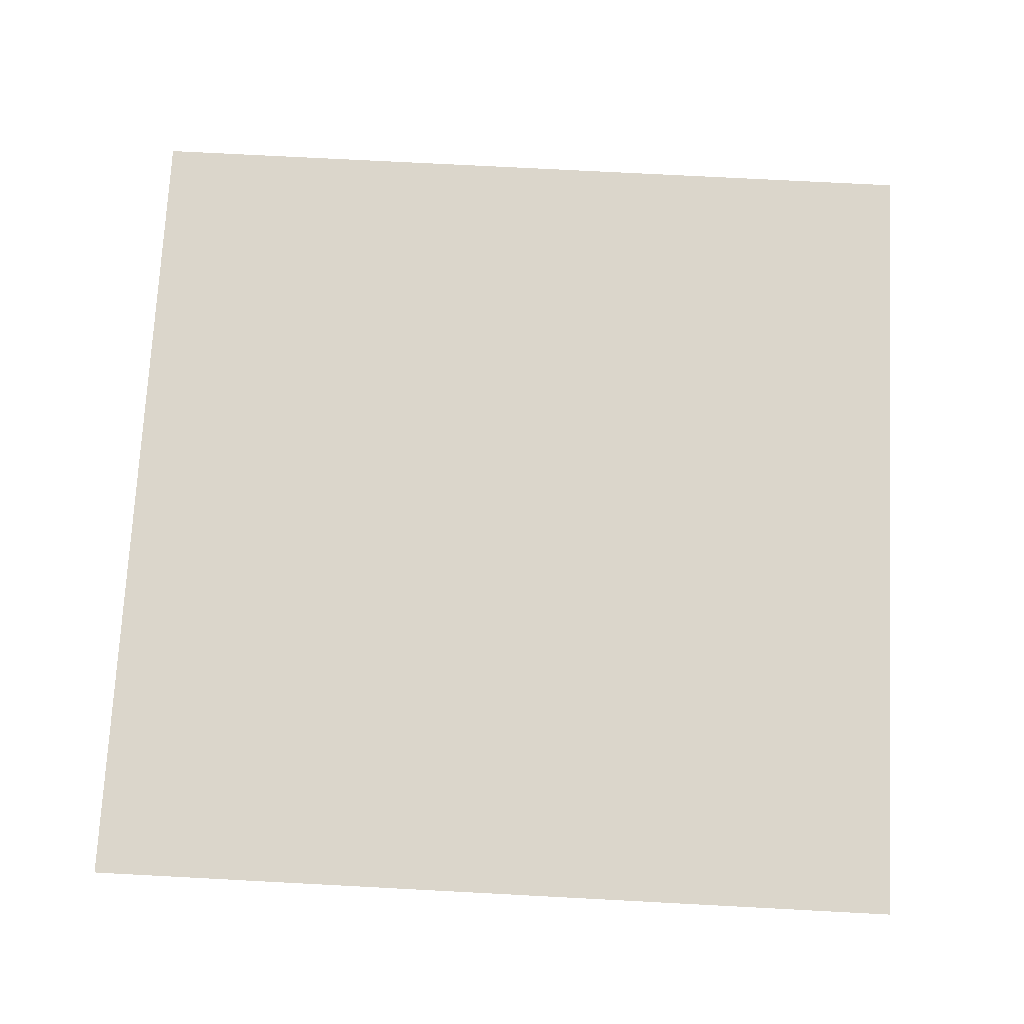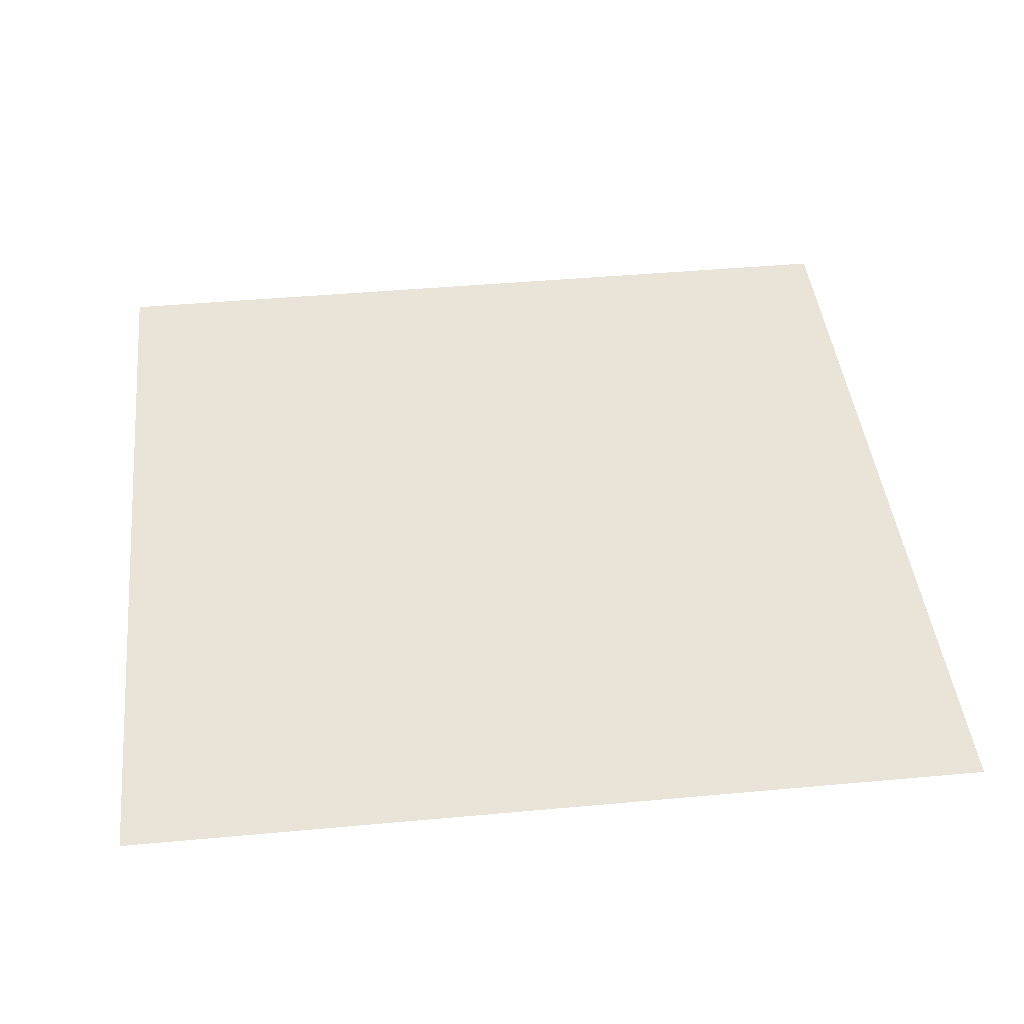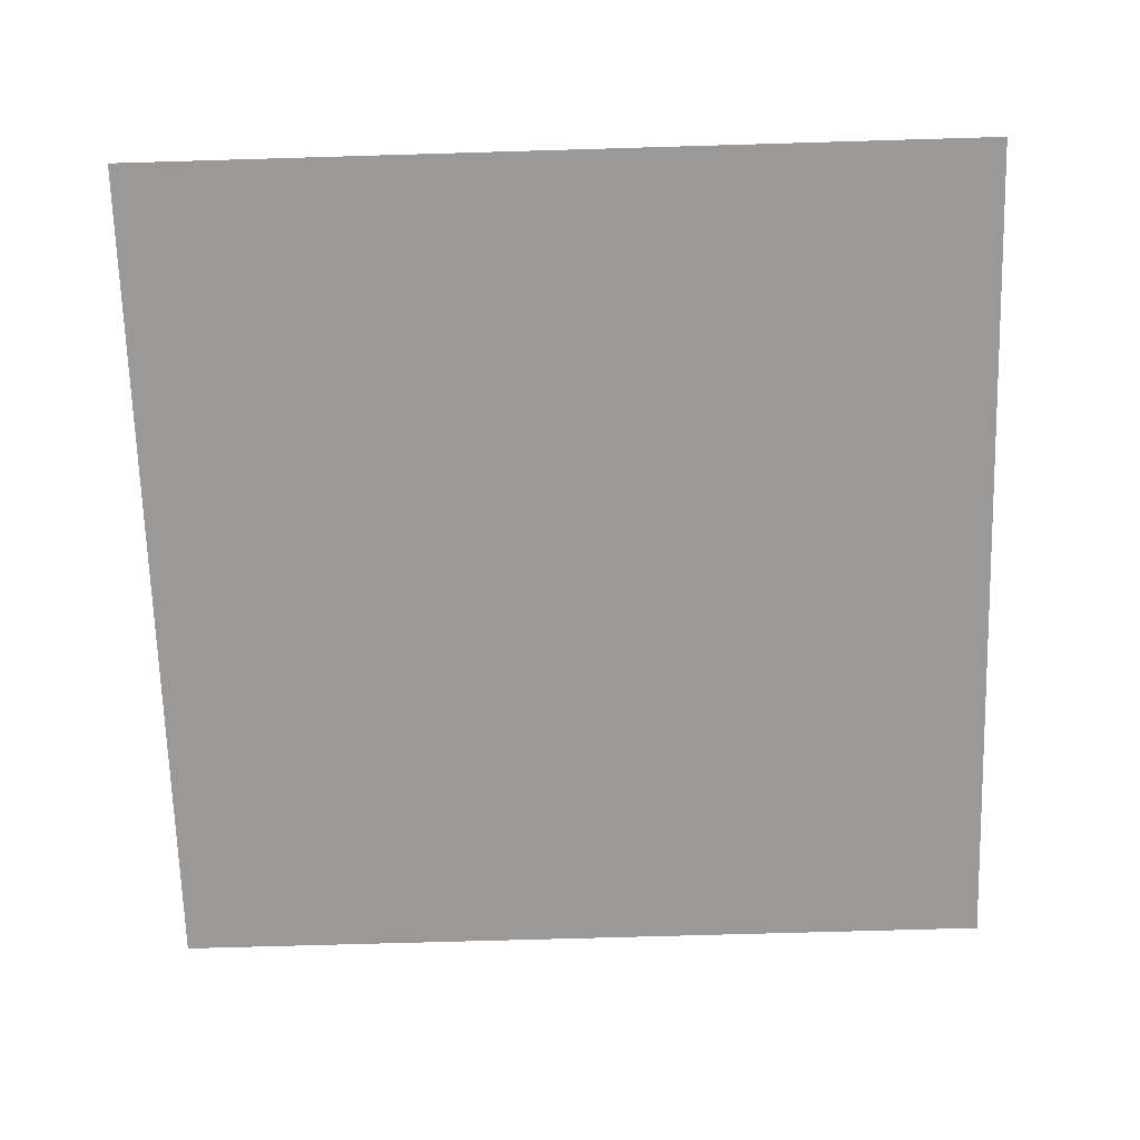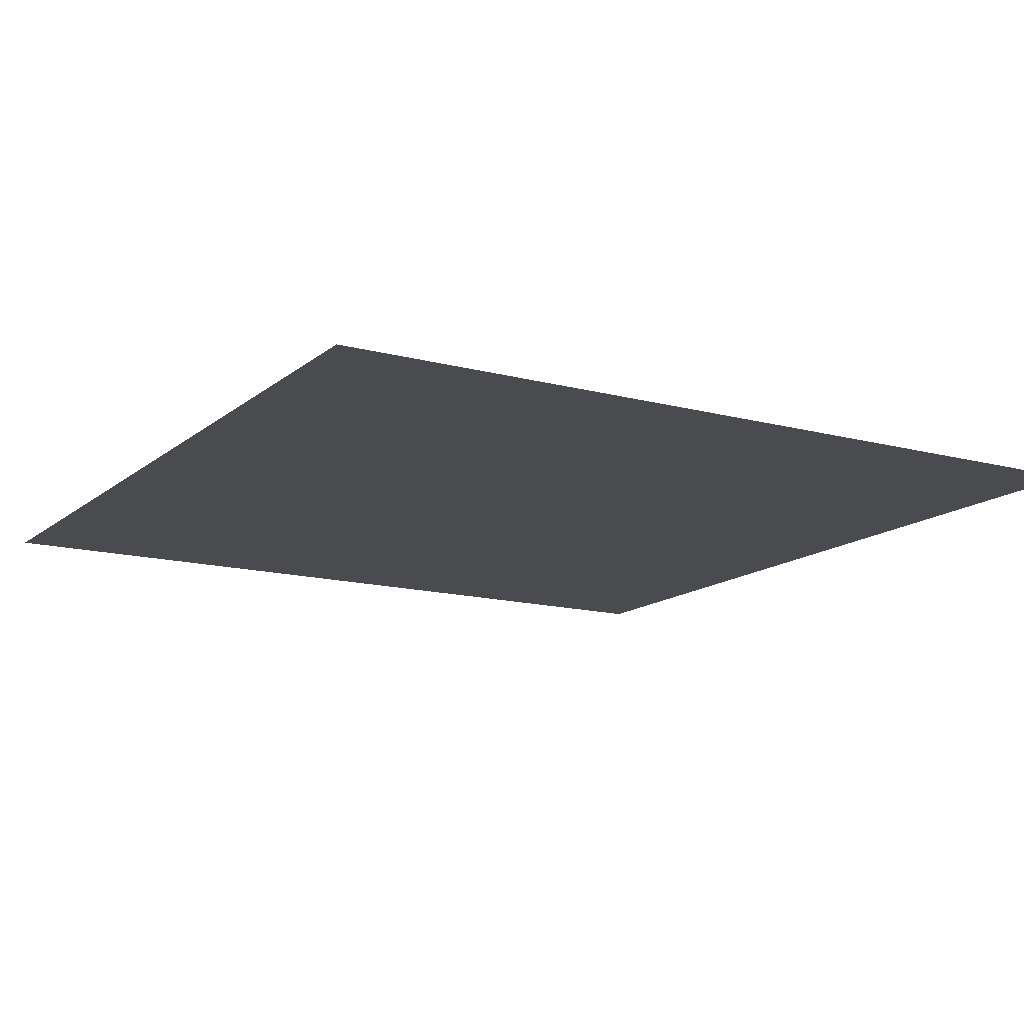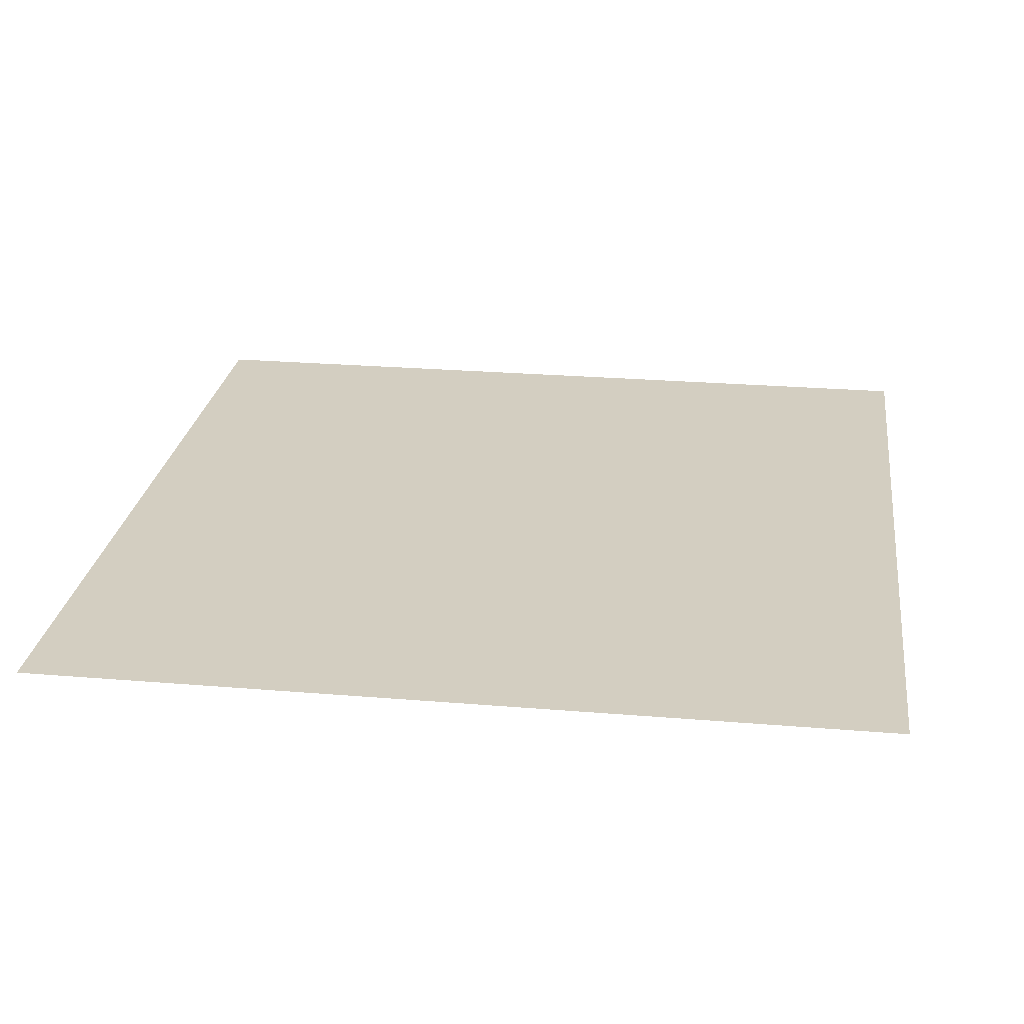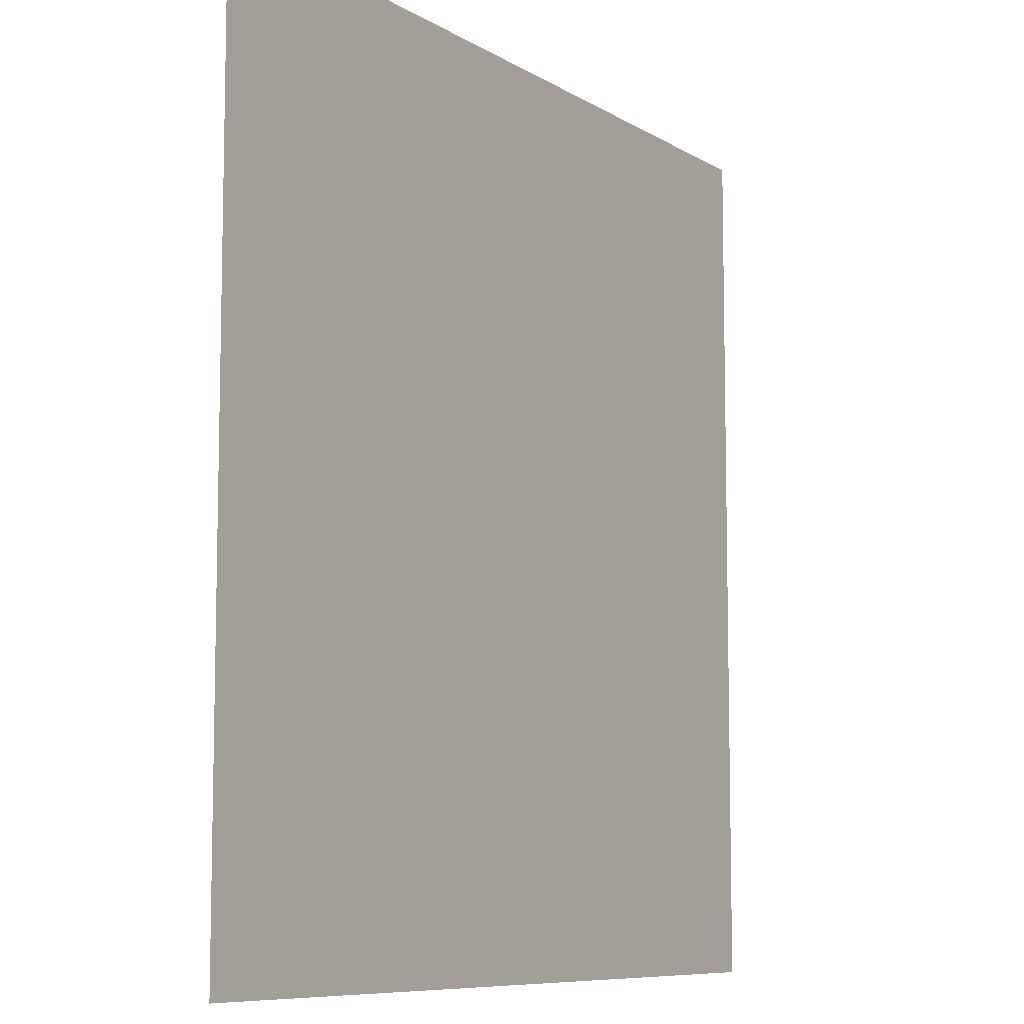
<metadata>
{"format":"obj","ext":"obj","renderer":"f3d","projection":"perspective","resolution":1024,"background":"white","views":[{"elev":73.5,"azim":-87.0,"up":"+Z"},{"elev":43.2,"azim":173.8,"up":"+Z"},{"elev":-69.0,"azim":1.7,"up":"+Z"},{"elev":-14.2,"azim":-120.6,"up":"+Z"},{"elev":25.2,"azim":-82.3,"up":"+Z"},{"elev":-8.4,"azim":122.2,"up":"+Y"}]}
</metadata>
<code>
g ETFX_PlaneWeighted
v -1 -0.5 0
v -1 0.5 0
v 0 0.5 0
v 0 -0.5 0
g ETFX_PlaneWeighted_0
f 3 2 1
f 4 3 1

</code>
